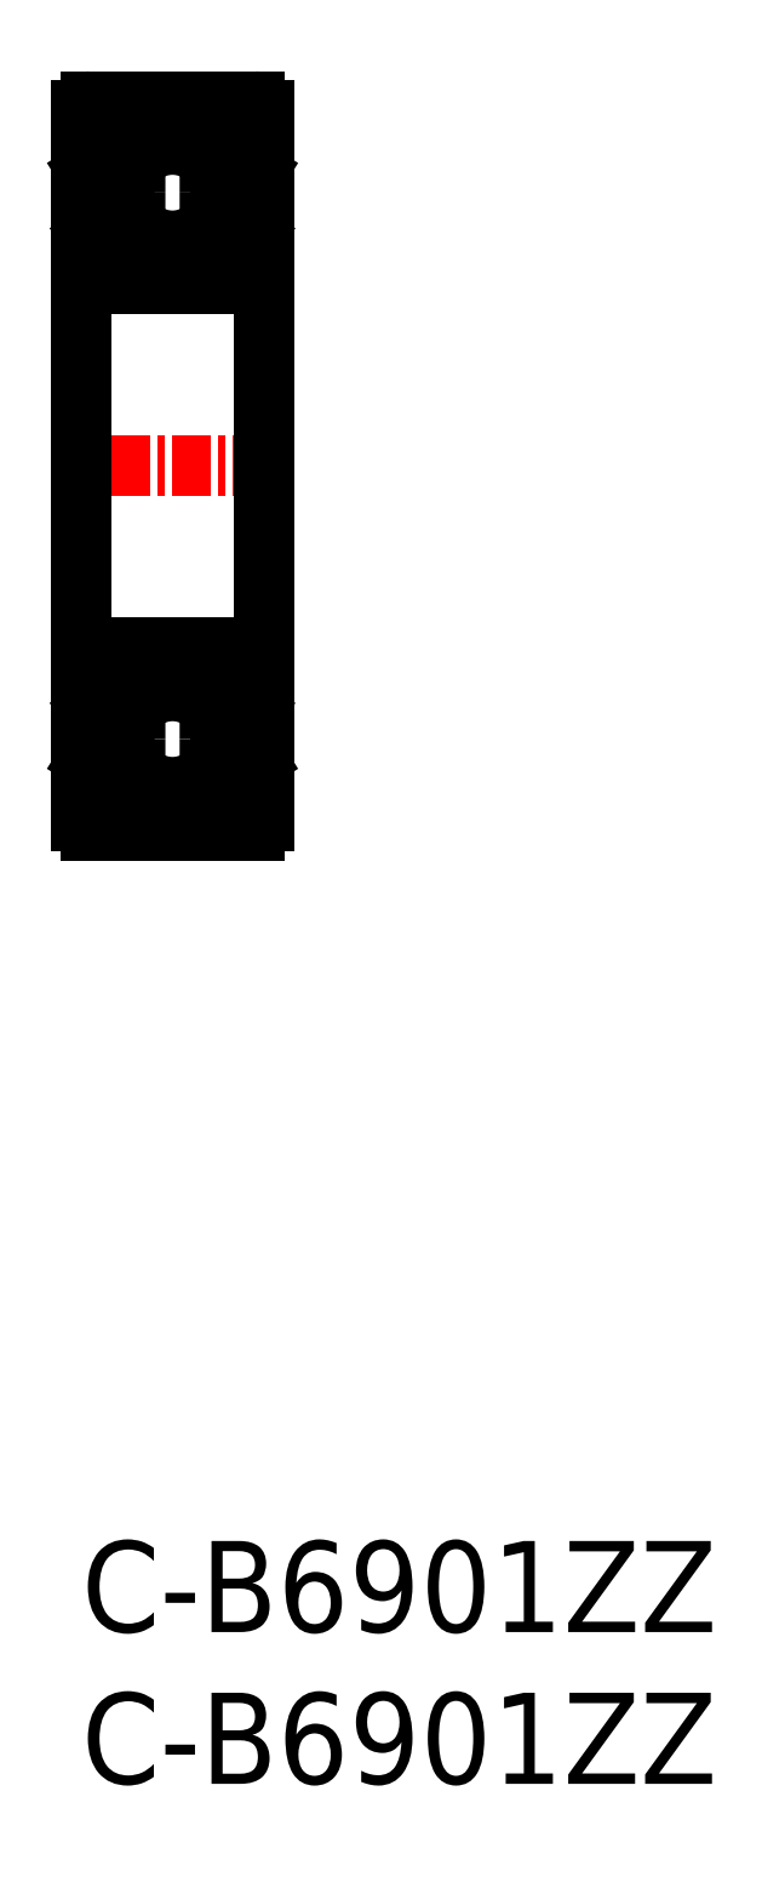
<metadata>
{"format":"dxf","ext":"dxf","renderer":"ezdxf+matplotlib","layout":"modelspace","background":"white","min_lineweight":24,"dpi":150}
</metadata>
<code>
0
SECTION
2
ENTITIES
0
LINE
8
0
10
0.3
20
26.42
30
0
11
5.7
21
26.42
31
0
0
LINE
8
0
10
0.3
20
32.42
30
0
11
5.7
21
32.42
31
0
0
LINE
8
0
10
4.747
20
28.42
30
0
11
4.233
21
28.42
31
0
0
LINE
8
0
10
4.781
20
30.42
30
0
11
4.233
21
30.42
31
0
0
LINE
8
0
10
0.3
20
44.42
30
0
11
5.7
21
44.42
31
0
0
LINE
8
0
10
0.3
20
50.42
30
0
11
5.7
21
50.42
31
0
0
LINE
8
0
10
4.747
20
48.42
30
0
11
4.233
21
48.42
31
0
0
LINE
8
0
10
4.781
20
46.42
30
0
11
4.233
21
46.42
31
0
0
LINE
8
CENTER
10
-1
20
38.42
30
0
11
7
21
38.42
31
0
0
LINE
8
0
10
5.68e-14
20
50.12
30
0
11
-2.84e-14
21
26.72
31
0
0
TEXT
8
0
10
0
20
0
30
0
40
3
1
C-B6901ZZ
0
LINE
8
0
10
1.098
20
27.69
30
0
11
1.153
21
28.33
31
0
0
ARC
8
0
10
0.7996
20
27.72
30
0
40
0.1
50
220
51
356.9
0
ARC
8
0
10
0.1
20
27.62
30
0
40
0.1
50
90
51
180
0
LINE
8
0
10
0.563
20
27.85
30
0
11
0.723
21
27.66
31
0
0
LINE
8
0
10
0.4101
20
27.72
30
0
11
0.5697
21
27.53
31
0
0
ARC
8
0
10
0.7995
20
27.72
30
0
40
0.3
50
220
51
355.1
0
CIRCLE
8
0
10
3
20
29.42
30
0
40
1.587
0
LINE
8
0
10
1.253
20
28.42
30
0
11
1.767
21
28.42
31
0
0
LINE
8
0
10
1.219
20
30.42
30
0
11
1.767
21
30.42
31
0
0
LINE
8
0
10
0.232
20
28.76
30
0
11
0.232
21
30.37
31
0
0
LINE
8
0
10
0.432
20
28.87
30
0
11
0.432
21
30.37
31
0
0
LINE
8
0
10
0.932
20
28.32
30
0
11
0.232
21
28.76
31
0
0
LINE
8
0
10
0.1
20
27.72
30
0
11
0.41
21
27.72
31
0
0
LINE
8
0
10
1.132
20
28.43
30
0
11
0.432
21
28.87
31
0
0
ARC
8
0
10
0.5633
20
27.85
30
0
40
0.2
50
135
51
220
0
LINE
8
0
10
0.563
20
28.13
30
0
11
0.4219
21
27.99
31
0
0
LINE
8
0
10
0.563
20
28.13
30
0
11
0.705
21
27.99
31
0
0
LINE
8
0
10
0.705
20
27.99
30
0
11
0.563
21
27.85
31
0
0
ARC
8
0
10
1.253
20
28.32
30
0
40
0.1
50
90
51
175.1
0
LINE
8
0
10
0.8994
20
27.72
30
0
11
0.932
21
28.32
31
0
0
LINE
8
0
10
1.132
20
28.08
30
0
11
1.132
21
28.43
31
0
0
ARC
8
0
10
0.432
20
30.37
30
0
40
0.2
50
90
51
180
0
LINE
8
0
10
0.1
20
30.72
30
0
11
0.35
21
30.72
31
0
0
ARC
8
0
10
0.1
20
30.82
30
0
40
0.1
50
180
51
270
0
ARC
8
0
10
0.7729
20
30.87
30
0
40
0.2
50
19.94
51
90
0
LINE
8
0
10
0.432
20
30.57
30
0
11
0.882
21
30.57
31
0
0
LINE
8
0
10
0.657
20
30.57
30
0
11
0.6571
21
30.57
31
0
0
LINE
8
0
10
0.5445
20
30.57
30
0
11
0.5445
21
30.57
31
0
0
LINE
8
0
10
0.882
20
30.37
30
0
11
0.432
21
30.37
31
0
0
LINE
8
0
10
0.7368
20
31.07
30
0
11
0.7729
21
31.07
31
0
0
ARC
8
0
10
0.7368
20
30.87
30
0
40
0.2
50
90
51
140
0
LINE
8
0
10
0.35
20
30.72
30
0
11
0.5836
21
31
31
0
0
ARC
8
0
10
1.219
20
30.52
30
0
40
0.1
50
199.9
51
270
0
LINE
8
0
10
0.9609
20
30.94
30
0
11
1.125
21
30.48
31
0
0
LINE
8
0
10
0.882
20
30.57
30
0
11
0.882
21
30.37
31
0
0
CIRCLE
8
0
10
3
20
47.42
30
0
40
1.587
0
LINE
8
0
10
0.932
20
48.52
30
0
11
0.232
21
48.08
31
0
0
LINE
8
0
10
1.132
20
48.4
30
0
11
0.432
21
47.97
31
0
0
LINE
8
0
10
1.219
20
46.42
30
0
11
1.767
21
46.42
31
0
0
LINE
8
0
10
0.9609
20
45.9
30
0
11
1.125
21
46.35
31
0
0
LINE
8
0
10
0.1
20
46.12
30
0
11
0.35
21
46.12
31
0
0
ARC
8
0
10
0.1
20
46.02
30
0
40
0.1
50
90
51
180
0
LINE
8
0
10
0.7368
20
45.77
30
0
11
0.7729
21
45.77
31
0
0
LINE
8
0
10
0.35
20
46.12
30
0
11
0.5836
21
45.84
31
0
0
ARC
8
0
10
0.7368
20
45.97
30
0
40
0.2
50
220
51
270
0
ARC
8
0
10
0.7729
20
45.97
30
0
40
0.2
50
270
51
340.1
0
ARC
8
0
10
0.432
20
46.47
30
0
40
0.2
50
180
51
270
0
LINE
8
0
10
0.232
20
48.08
30
0
11
0.232
21
46.47
31
0
0
LINE
8
0
10
0.432
20
47.97
30
0
11
0.432
21
46.47
31
0
0
LINE
8
0
10
0.882
20
46.47
30
0
11
0.432
21
46.47
31
0
0
LINE
8
0
10
0.432
20
46.27
30
0
11
0.882
21
46.27
31
0
0
LINE
8
0
10
0.882
20
46.27
30
0
11
0.882
21
46.47
31
0
0
ARC
8
0
10
1.219
20
46.32
30
0
40
0.1
50
90
51
160.1
0
LINE
8
0
10
1.253
20
48.42
30
0
11
1.767
21
48.42
31
0
0
LINE
8
0
10
0.1
20
49.12
30
0
11
0.41
21
49.12
31
0
0
ARC
8
0
10
0.1
20
49.22
30
0
40
0.1
50
180
51
270
0
ARC
8
0
10
0.7995
20
49.12
30
0
40
0.3
50
4.935
51
140
0
ARC
8
0
10
0.7996
20
49.11
30
0
40
0.1
50
3.086
51
140
0
LINE
8
0
10
0.705
20
48.85
30
0
11
0.563
21
48.99
31
0
0
LINE
8
0
10
0.563
20
48.71
30
0
11
0.705
21
48.85
31
0
0
LINE
8
0
10
0.563
20
48.71
30
0
11
0.4219
21
48.85
31
0
0
ARC
8
0
10
0.5633
20
48.99
30
0
40
0.2
50
140
51
225
0
LINE
8
0
10
0.4101
20
49.12
30
0
11
0.5697
21
49.31
31
0
0
LINE
8
0
10
0.563
20
48.99
30
0
11
0.723
21
49.18
31
0
0
LINE
8
0
10
1.132
20
48.75
30
0
11
1.132
21
48.4
31
0
0
LINE
8
0
10
0.8994
20
49.12
30
0
11
0.932
21
48.52
31
0
0
LINE
8
0
10
1.098
20
49.14
30
0
11
1.153
21
48.51
31
0
0
ARC
8
0
10
1.253
20
48.52
30
0
40
0.1
50
184.9
51
270
0
LINE
8
0
10
6
20
50.12
30
0
11
6
21
26.72
31
0
0
LINE
8
0
10
4.902
20
27.69
30
0
11
4.847
21
28.33
31
0
0
LINE
8
0
10
5.437
20
27.85
30
0
11
5.277
21
27.66
31
0
0
ARC
8
0
10
5.2
20
27.72
30
0
40
0.1
50
183.1
51
320
0
LINE
8
0
10
5.59
20
27.72
30
0
11
5.43
21
27.53
31
0
0
ARC
8
0
10
5.9
20
27.62
30
0
40
0.1
50
0
51
90
0
ARC
8
0
10
5.2
20
27.72
30
0
40
0.3
50
184.9
51
320
0
LINE
8
0
10
5.568
20
28.87
30
0
11
5.568
21
30.37
31
0
0
LINE
8
0
10
5.768
20
28.76
30
0
11
5.768
21
30.37
31
0
0
LINE
8
0
10
5.295
20
27.99
30
0
11
5.437
21
27.85
31
0
0
LINE
8
0
10
5.437
20
28.13
30
0
11
5.295
21
27.99
31
0
0
LINE
8
0
10
5.068
20
28.32
30
0
11
5.768
21
28.76
31
0
0
LINE
8
0
10
4.868
20
28.43
30
0
11
5.568
21
28.87
31
0
0
LINE
8
0
10
4.868
20
28.08
30
0
11
4.868
21
28.43
31
0
0
LINE
8
0
10
5.101
20
27.72
30
0
11
5.068
21
28.32
31
0
0
ARC
8
0
10
4.747
20
28.32
30
0
40
0.1
50
4.935
51
90
0
LINE
8
0
10
5.9
20
27.72
30
0
11
5.59
21
27.72
31
0
0
LINE
8
0
10
5.437
20
28.13
30
0
11
5.578
21
27.99
31
0
0
ARC
8
0
10
5.437
20
27.85
30
0
40
0.2
50
320
51
45
0
ARC
8
0
10
5.263
20
30.87
30
0
40
0.2
50
39.99
51
90
0
LINE
8
0
10
5.118
20
30.37
30
0
11
5.568
21
30.37
31
0
0
LINE
8
0
10
5.568
20
30.57
30
0
11
5.118
21
30.57
31
0
0
LINE
8
0
10
5.118
20
30.57
30
0
11
5.118
21
30.37
31
0
0
LINE
8
0
10
5.039
20
30.94
30
0
11
4.875
21
30.48
31
0
0
ARC
8
0
10
4.781
20
30.52
30
0
40
0.1
50
270
51
340.1
0
LINE
8
0
10
5.263
20
31.07
30
0
11
5.227
21
31.07
31
0
0
ARC
8
0
10
5.227
20
30.87
30
0
40
0.2
50
90
51
160.1
0
LINE
8
0
10
5.9
20
30.72
30
0
11
5.65
21
30.72
31
0
0
ARC
8
0
10
5.568
20
30.37
30
0
40
0.2
50
0
51
90
0
LINE
8
0
10
5.65
20
30.72
30
0
11
5.416
21
31
31
0
0
ARC
8
0
10
5.9
20
30.82
30
0
40
0.1
50
270
51
0
0
LINE
8
0
10
4.868
20
48.4
30
0
11
5.568
21
47.97
31
0
0
LINE
8
0
10
5.068
20
48.52
30
0
11
5.768
21
48.08
31
0
0
LINE
8
0
10
5.039
20
45.9
30
0
11
4.875
21
46.35
31
0
0
LINE
8
0
10
5.9
20
46.12
30
0
11
5.65
21
46.12
31
0
0
LINE
8
0
10
5.65
20
46.12
30
0
11
5.416
21
45.84
31
0
0
ARC
8
0
10
5.227
20
45.97
30
0
40
0.2
50
199.9
51
270
0
LINE
8
0
10
5.263
20
45.77
30
0
11
5.227
21
45.77
31
0
0
ARC
8
0
10
5.263
20
45.97
30
0
40
0.2
50
270
51
320
0
ARC
8
0
10
5.9
20
46.02
30
0
40
0.1
50
0
51
90
0
LINE
8
0
10
5.768
20
48.08
30
0
11
5.768
21
46.47
31
0
0
LINE
8
0
10
5.568
20
47.97
30
0
11
5.568
21
46.47
31
0
0
ARC
8
0
10
4.781
20
46.32
30
0
40
0.1
50
19.94
51
90
0
ARC
8
0
10
5.568
20
46.47
30
0
40
0.2
50
270
51
0
0
LINE
8
0
10
5.118
20
46.27
30
0
11
5.118
21
46.47
31
0
0
LINE
8
0
10
5.568
20
46.27
30
0
11
5.118
21
46.27
31
0
0
LINE
8
0
10
5.118
20
46.47
30
0
11
5.568
21
46.47
31
0
0
LINE
8
0
10
5.9
20
49.12
30
0
11
5.59
21
49.12
31
0
0
LINE
8
0
10
4.902
20
49.14
30
0
11
4.847
21
48.51
31
0
0
ARC
8
0
10
5.2
20
49.12
30
0
40
0.3
50
40.01
51
175.1
0
ARC
8
0
10
4.747
20
48.52
30
0
40
0.1
50
270
51
355.1
0
LINE
8
0
10
4.868
20
48.75
30
0
11
4.868
21
48.4
31
0
0
LINE
8
0
10
5.59
20
49.12
30
0
11
5.43
21
49.31
31
0
0
ARC
8
0
10
5.437
20
48.99
30
0
40
0.2
50
315
51
40.01
0
LINE
8
0
10
5.437
20
48.71
30
0
11
5.578
21
48.85
31
0
0
ARC
8
0
10
5.2
20
49.11
30
0
40
0.1
50
40.04
51
176.9
0
LINE
8
0
10
5.101
20
49.12
30
0
11
5.068
21
48.52
31
0
0
LINE
8
0
10
5.437
20
48.99
30
0
11
5.277
21
49.18
31
0
0
LINE
8
0
10
5.437
20
48.71
30
0
11
5.295
21
48.85
31
0
0
LINE
8
0
10
5.295
20
48.85
30
0
11
5.437
21
48.99
31
0
0
ARC
8
0
10
5.9
20
49.22
30
0
40
0.1
50
270
51
0
0
ARC
8
0
10
0.3
20
50.12
30
0
40
0.3
50
90
51
180
0
ARC
8
0
10
5.7
20
50.12
30
0
40
0.3
50
0
51
90
0
ARC
8
0
10
5.7
20
44.72
30
0
40
0.3
50
270
51
0
0
ARC
8
0
10
0.3
20
44.72
30
0
40
0.3
50
180
51
270
0
ARC
8
0
10
0.3
20
26.72
30
0
40
0.3
50
180
51
270
0
ARC
8
0
10
5.7
20
26.72
30
0
40
0.3
50
270
51
0
0
ARC
8
0
10
5.7
20
32.12
30
0
40
0.3
50
0
51
90
0
ARC
8
0
10
0.3
20
32.12
30
0
40
0.3
50
90
51
180
0
TEXT
8
0
10
0
20
-5
30
0
40
3
1
C-B6901ZZ
0
ENDSEC
0
EOF

</code>
